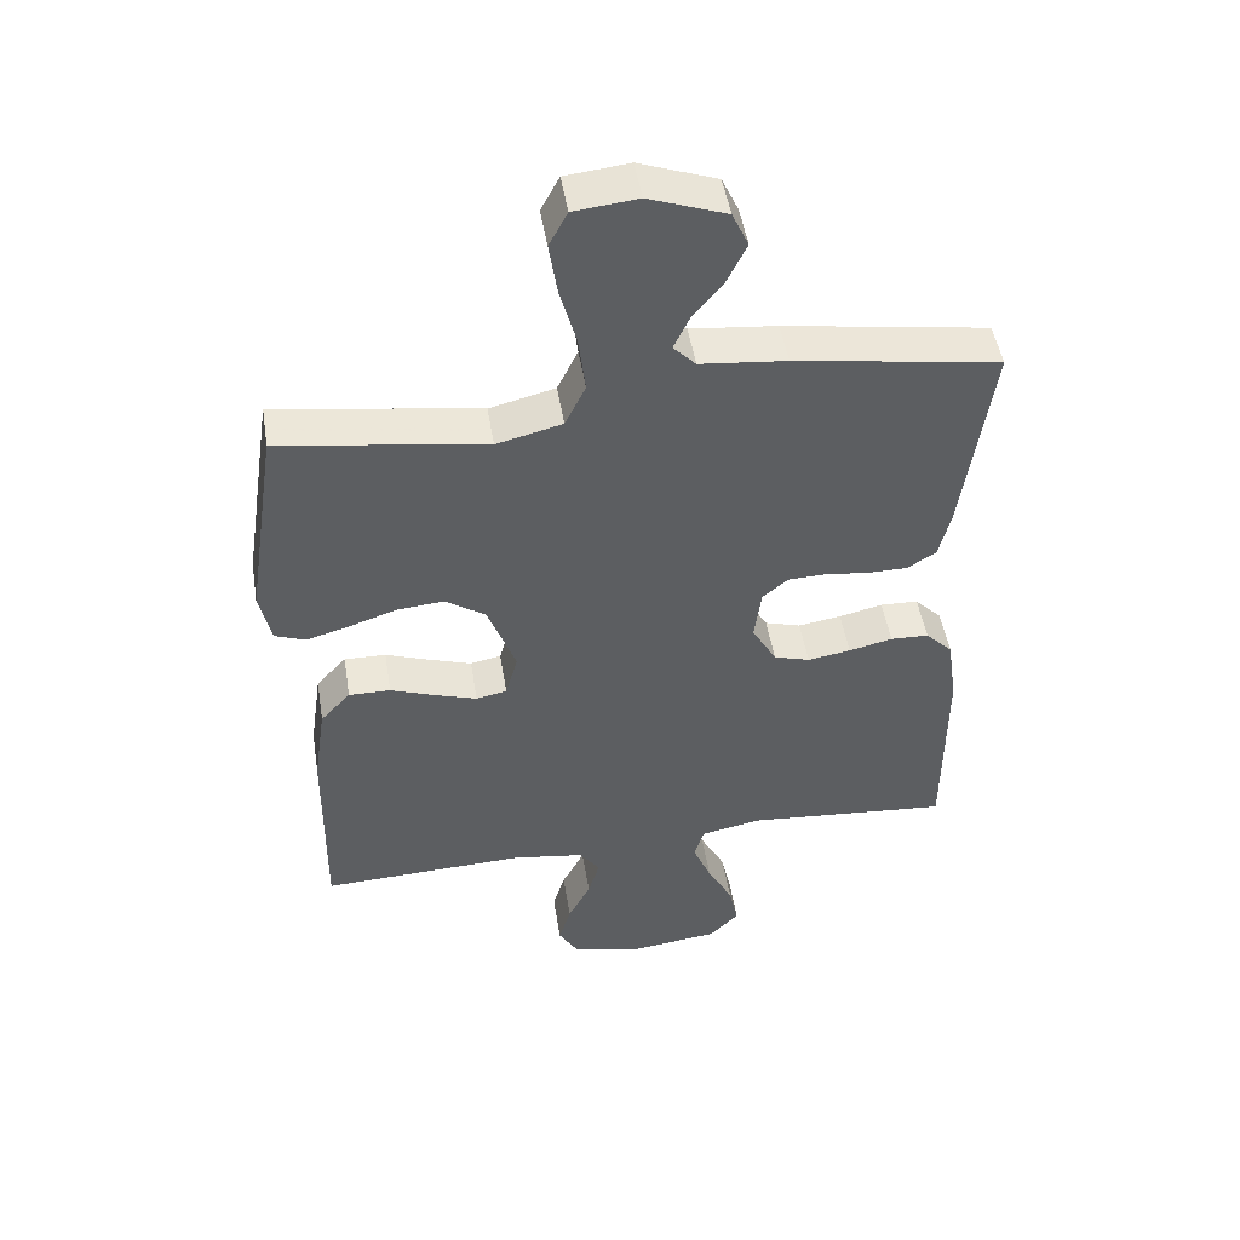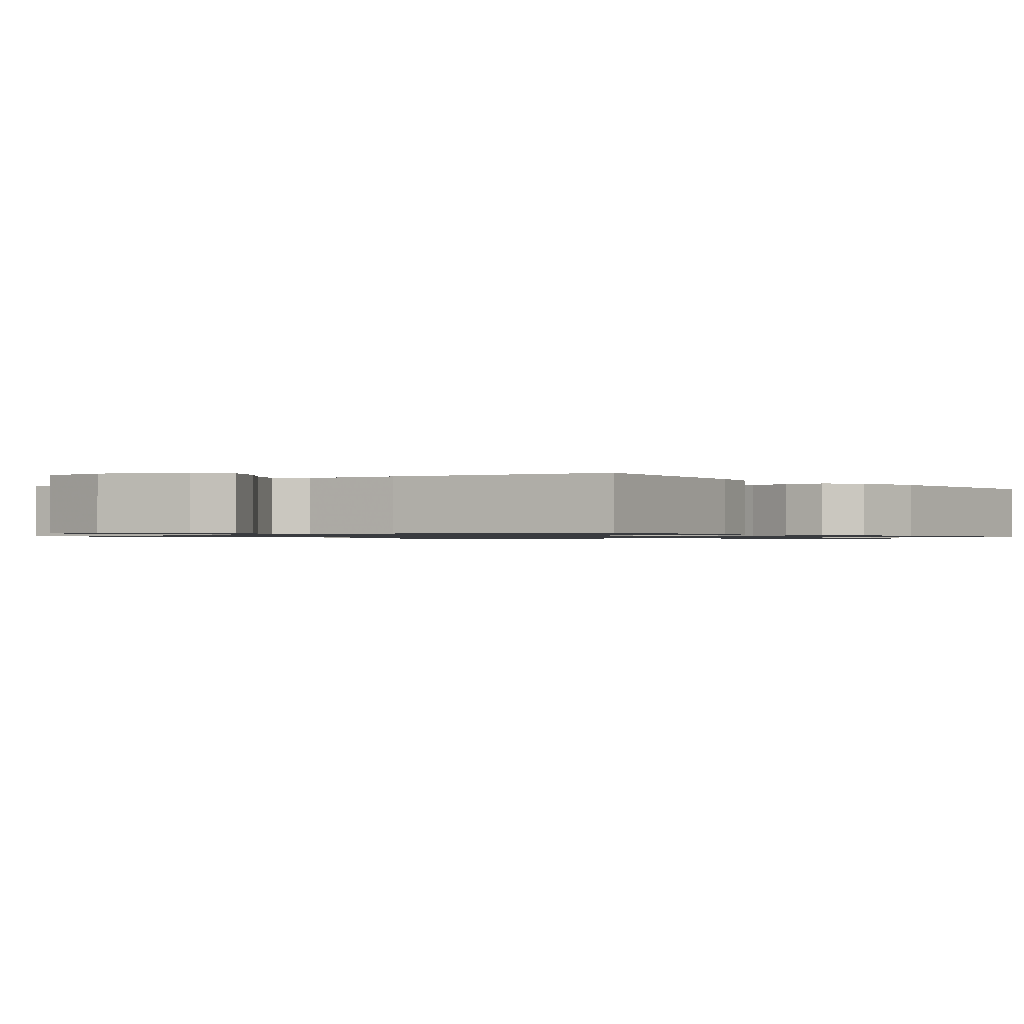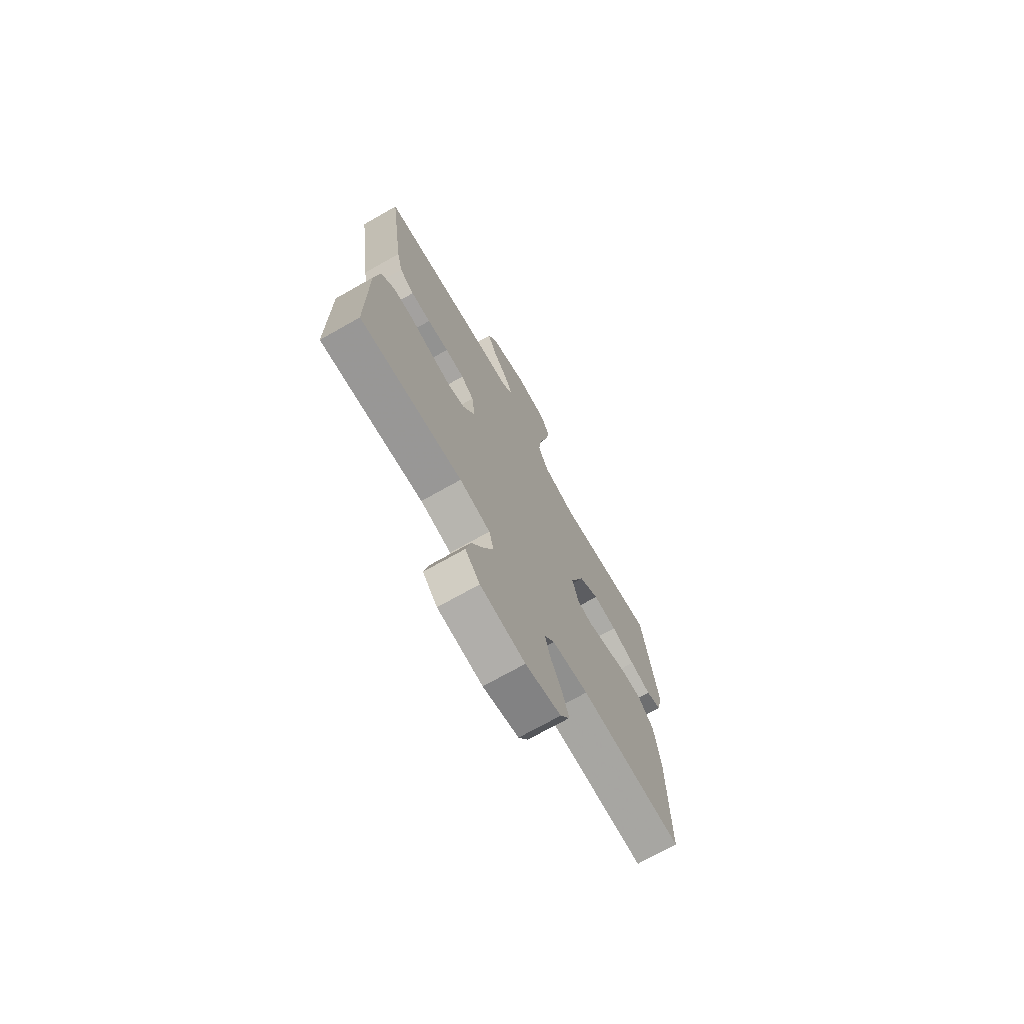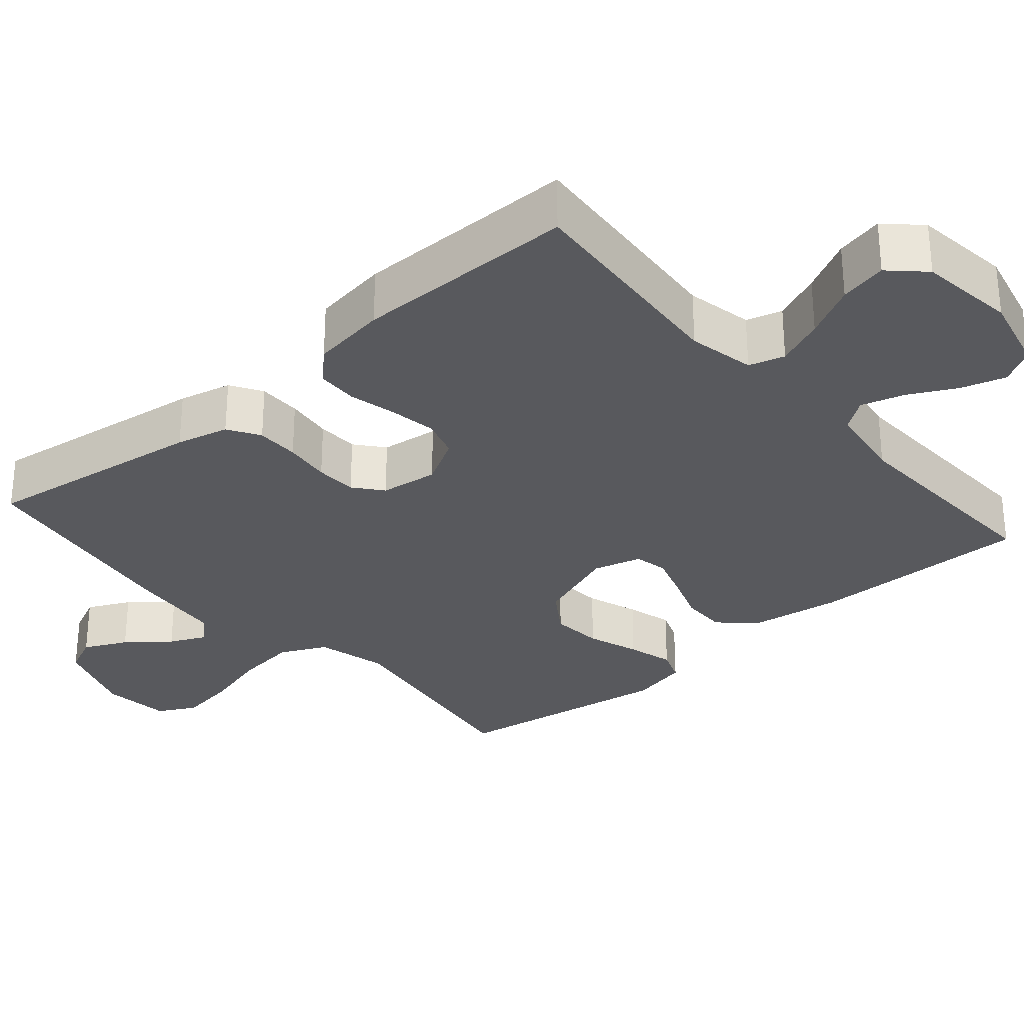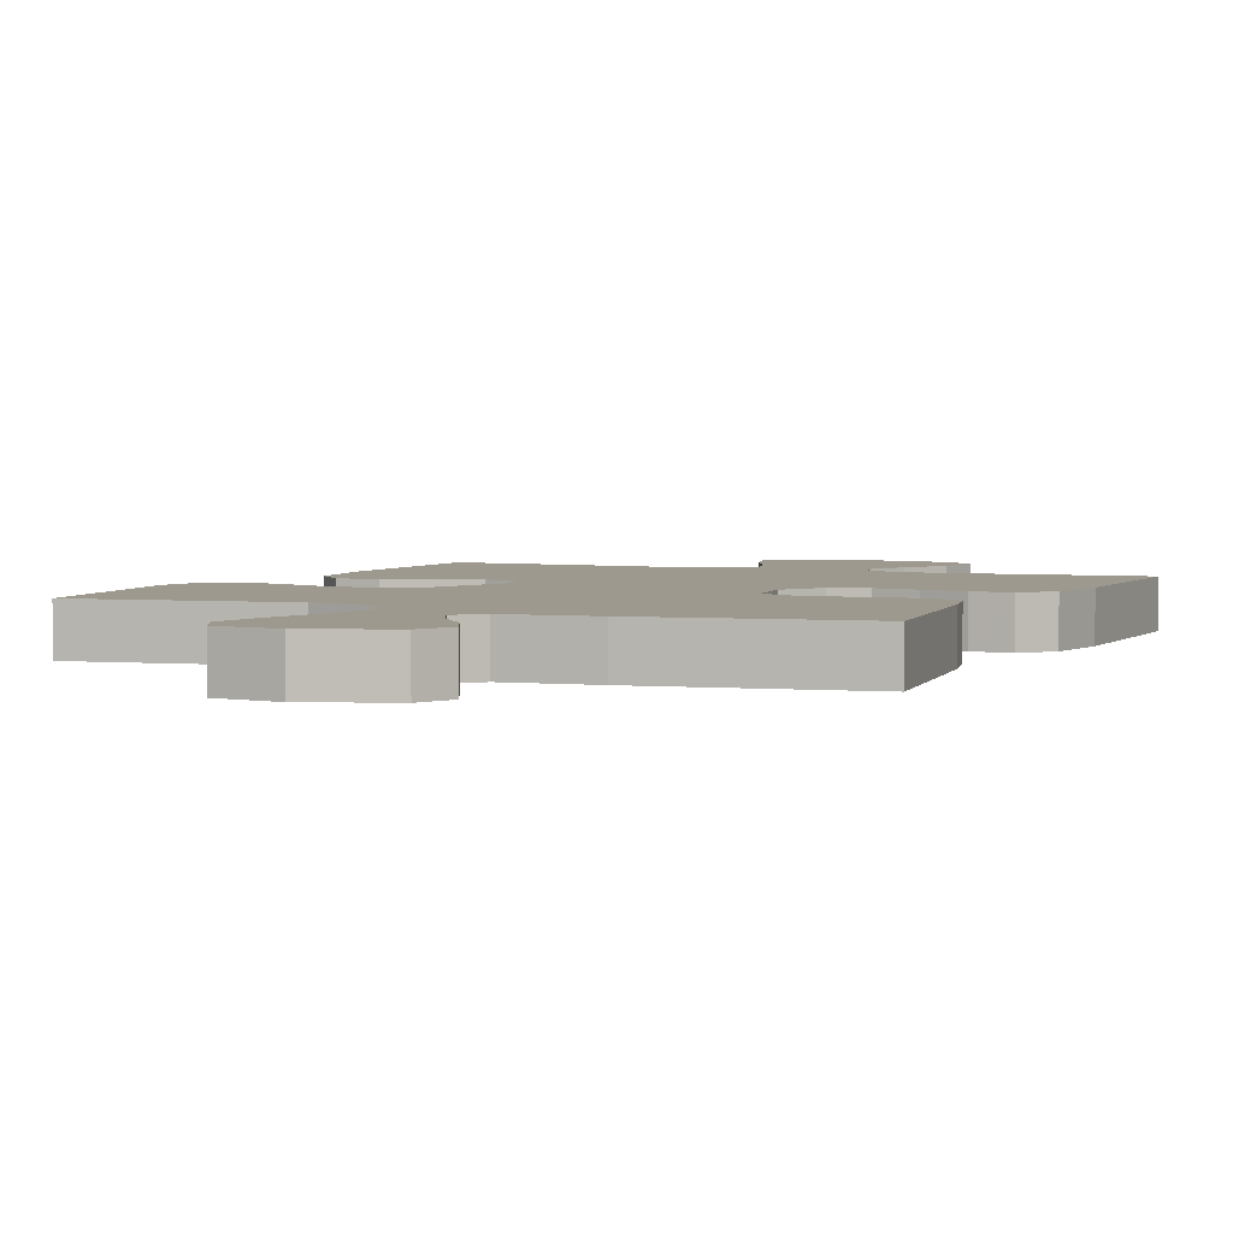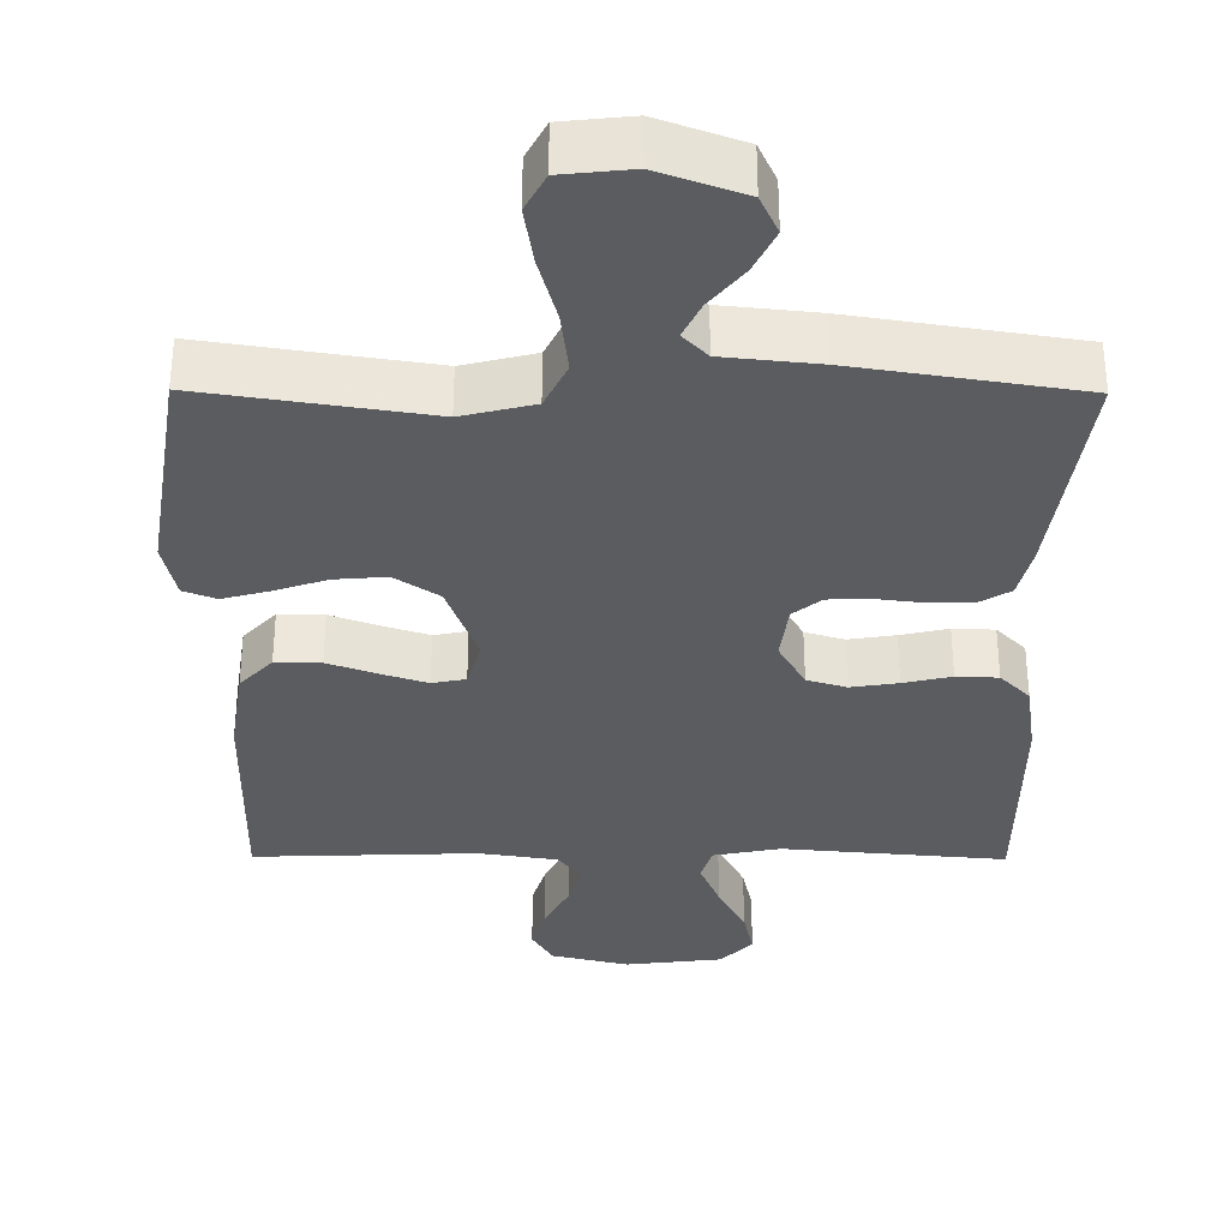
<metadata>
{"format":"obj","ext":"obj","renderer":"f3d","projection":"perspective","resolution":1024,"background":"white","views":[{"elev":48.8,"azim":-9.2,"up":"+Z"},{"elev":-0.9,"azim":38.0,"up":"+Y"},{"elev":-72.3,"azim":119.5,"up":"+Z"},{"elev":-29.9,"azim":130.9,"up":"+Y"},{"elev":3.5,"azim":24.0,"up":"+Y"},{"elev":-34.1,"azim":-0.4,"up":"+Y"}]}
</metadata>
<code>
v -0.5 0.07 0.5
v -0.2 0.07 0.454
v -0.104 0.07 0.478
v -0.074 0.07 0.54
v -0.084 0.07 0.623
v -0.108 0.07 0.711
v -0.12 0.07 0.789
v -0.093 0.07 0.84
v 0 0.07 0.85
v 0.113 0.07 0.809
v 0.137 0.07 0.757
v 0.109 0.07 0.699
v 0.064 0.07 0.643
v 0.041 0.07 0.594
v 0.074 0.07 0.56
v 0.2 0.07 0.547
v 0.5 0.07 0.5
v 0.458 0.07 0.2
v 0.441 0.07 0.129
v 0.398 0.07 0.103
v 0.34 0.07 0.103
v 0.277 0.07 0.111
v 0.221 0.07 0.109
v 0.183 0.07 0.078
v 0.173 0.07 0
v 0.209 0.07 -0.064
v 0.262 0.07 -0.08
v 0.325 0.07 -0.07
v 0.389 0.07 -0.055
v 0.445 0.07 -0.057
v 0.485 0.07 -0.098
v 0.5 0.07 -0.2
v 0.5 0.07 -0.5
v 0.2 0.07 -0.474
v 0.11 0.07 -0.492
v 0.096 0.07 -0.54
v 0.123 0.07 -0.605
v 0.16 0.07 -0.676
v 0.174 0.07 -0.74
v 0.131 0.07 -0.785
v 0 0.07 -0.801
v -0.104 0.07 -0.776
v -0.132 0.07 -0.728
v -0.114 0.07 -0.668
v -0.081 0.07 -0.604
v -0.064 0.07 -0.546
v -0.094 0.07 -0.505
v -0.2 0.07 -0.489
v -0.5 0.07 -0.5
v -0.496 0.07 -0.2
v -0.478 0.07 -0.077
v -0.434 0.07 -0.029
v -0.373 0.07 -0.03
v -0.307 0.07 -0.054
v -0.246 0.07 -0.074
v -0.201 0.07 -0.065
v -0.183 0.07 0
v -0.224 0.07 0.112
v -0.283 0.07 0.152
v -0.353 0.07 0.146
v -0.423 0.07 0.122
v -0.485 0.07 0.105
v -0.529 0.07 0.122
v -0.546 0.07 0.2
v -0.5 0 0.5
v -0.2 0 0.454
v -0.104 0 0.478
v -0.074 0 0.54
v -0.084 0 0.623
v -0.108 0 0.711
v -0.12 0 0.789
v -0.093 0 0.84
v 0 0 0.85
v 0.113 0 0.809
v 0.137 0 0.757
v 0.109 0 0.699
v 0.064 0 0.643
v 0.041 0 0.594
v 0.074 0 0.56
v 0.2 0 0.547
v 0.5 0 0.5
v 0.458 0 0.2
v 0.441 0 0.129
v 0.398 0 0.103
v 0.34 0 0.103
v 0.277 0 0.111
v 0.221 0 0.109
v 0.183 0 0.078
v 0.173 0 0
v 0.209 0 -0.064
v 0.262 0 -0.08
v 0.325 0 -0.07
v 0.389 0 -0.055
v 0.445 0 -0.057
v 0.485 0 -0.098
v 0.5 0 -0.2
v 0.5 0 -0.5
v 0.2 0 -0.474
v 0.11 0 -0.492
v 0.096 0 -0.54
v 0.123 0 -0.605
v 0.16 0 -0.676
v 0.174 0 -0.74
v 0.131 0 -0.785
v 0 0 -0.801
v -0.104 0 -0.776
v -0.132 0 -0.728
v -0.114 0 -0.668
v -0.081 0 -0.604
v -0.064 0 -0.546
v -0.094 0 -0.505
v -0.2 0 -0.489
v -0.5 0 -0.5
v -0.496 0 -0.2
v -0.478 0 -0.077
v -0.434 0 -0.029
v -0.373 0 -0.03
v -0.307 0 -0.054
v -0.246 0 -0.074
v -0.201 0 -0.065
v -0.183 0 0
v -0.224 0 0.112
v -0.283 0 0.152
v -0.353 0 0.146
v -0.423 0 0.122
v -0.485 0 0.105
v -0.529 0 0.122
v -0.546 0 0.2
f 63 64 1 2
f 60 61 62 63
f 60 63 2 3
f 59 60 3
f 58 59 3
f 57 58 3 4
f 51 52 53 54
f 51 54 55
f 48 49 50 51
f 47 48 51 55
f 46 47 55 56
f 42 43 44 45
f 42 45 46
f 41 42 46
f 40 41 46
f 37 38 39 40
f 36 37 40 46
f 35 36 46 56
f 31 32 33 34
f 28 29 30 31
f 27 28 31 34
f 26 27 34 35
f 19 20 21 22
f 19 22 23
f 18 19 23
f 15 16 17 18
f 15 18 23
f 14 15 23 24
f 10 11 12 13
f 10 13 14
f 9 10 14
f 8 9 14
f 5 6 7 8
f 4 5 8 14
f 57 4 14 24
f 25 26 35 56
f 24 25 56 57
f 66 65 128 127
f 127 126 125 124
f 67 66 127 124
f 67 124 123
f 67 123 122
f 68 67 122 121
f 118 117 116 115
f 119 118 115
f 115 114 113 112
f 119 115 112 111
f 120 119 111 110
f 109 108 107 106
f 110 109 106
f 110 106 105
f 110 105 104
f 104 103 102 101
f 110 104 101 100
f 120 110 100 99
f 98 97 96 95
f 95 94 93 92
f 98 95 92 91
f 99 98 91 90
f 86 85 84 83
f 87 86 83
f 87 83 82
f 82 81 80 79
f 87 82 79
f 88 87 79 78
f 77 76 75 74
f 78 77 74
f 78 74 73
f 78 73 72
f 72 71 70 69
f 78 72 69 68
f 88 78 68 121
f 120 99 90 89
f 121 120 89 88
f 1 65 66 2
f 2 66 67 3
f 3 67 68 4
f 4 68 69 5
f 5 69 70 6
f 6 70 71 7
f 7 71 72 8
f 8 72 73 9
f 9 73 74 10
f 10 74 75 11
f 11 75 76 12
f 12 76 77 13
f 13 77 78 14
f 14 78 79 15
f 15 79 80 16
f 16 80 81 17
f 17 81 82 18
f 18 82 83 19
f 19 83 84 20
f 20 84 85 21
f 21 85 86 22
f 22 86 87 23
f 23 87 88 24
f 24 88 89 25
f 25 89 90 26
f 26 90 91 27
f 27 91 92 28
f 28 92 93 29
f 29 93 94 30
f 30 94 95 31
f 31 95 96 32
f 32 96 97 33
f 33 97 98 34
f 34 98 99 35
f 35 99 100 36
f 36 100 101 37
f 37 101 102 38
f 38 102 103 39
f 39 103 104 40
f 40 104 105 41
f 41 105 106 42
f 42 106 107 43
f 43 107 108 44
f 44 108 109 45
f 45 109 110 46
f 46 110 111 47
f 47 111 112 48
f 48 112 113 49
f 49 113 114 50
f 50 114 115 51
f 51 115 116 52
f 52 116 117 53
f 53 117 118 54
f 54 118 119 55
f 55 119 120 56
f 56 120 121 57
f 57 121 122 58
f 58 122 123 59
f 59 123 124 60
f 60 124 125 61
f 61 125 126 62
f 62 126 127 63
f 63 127 128 64
f 64 128 65 1

</code>
